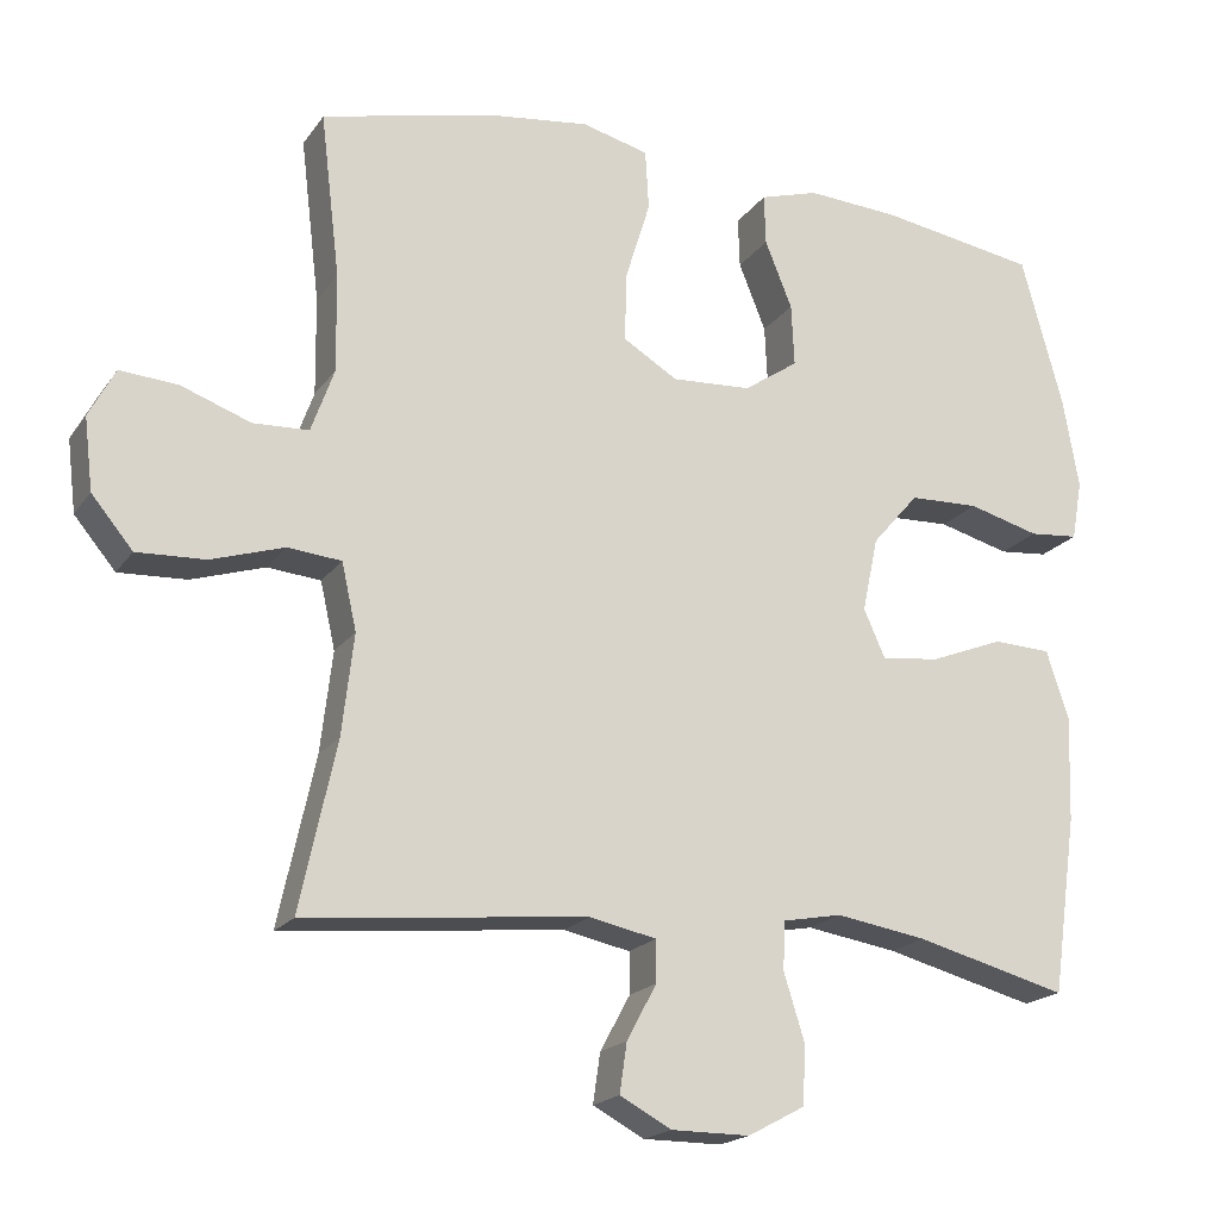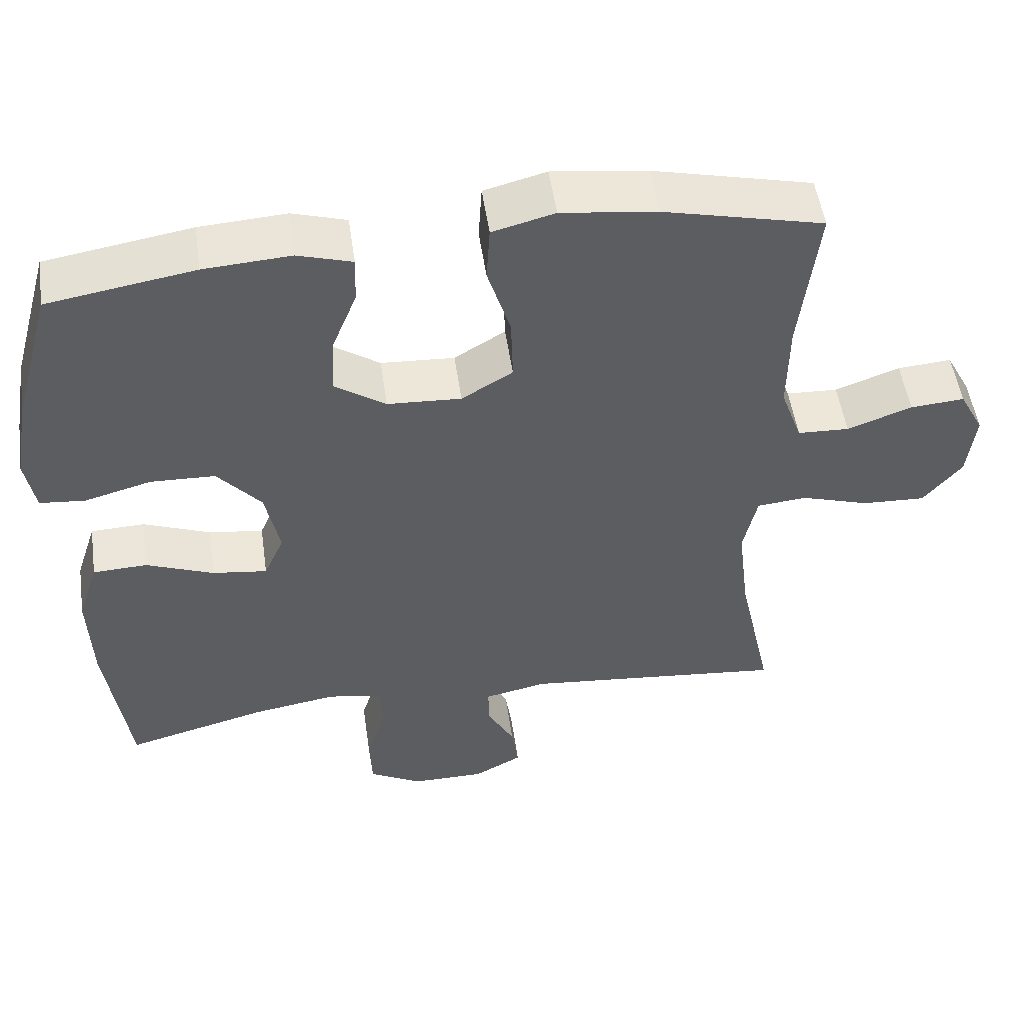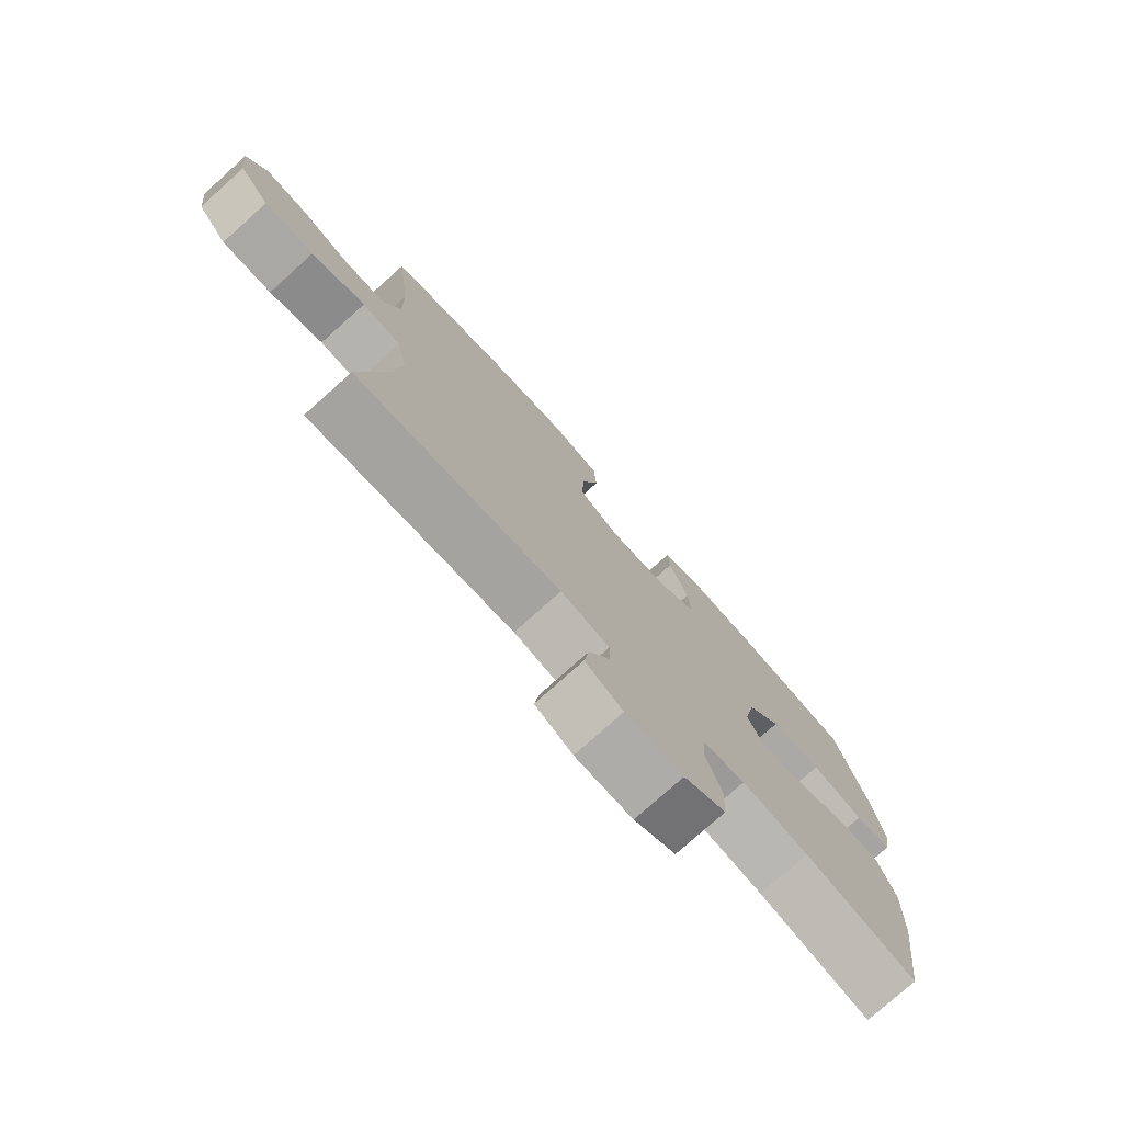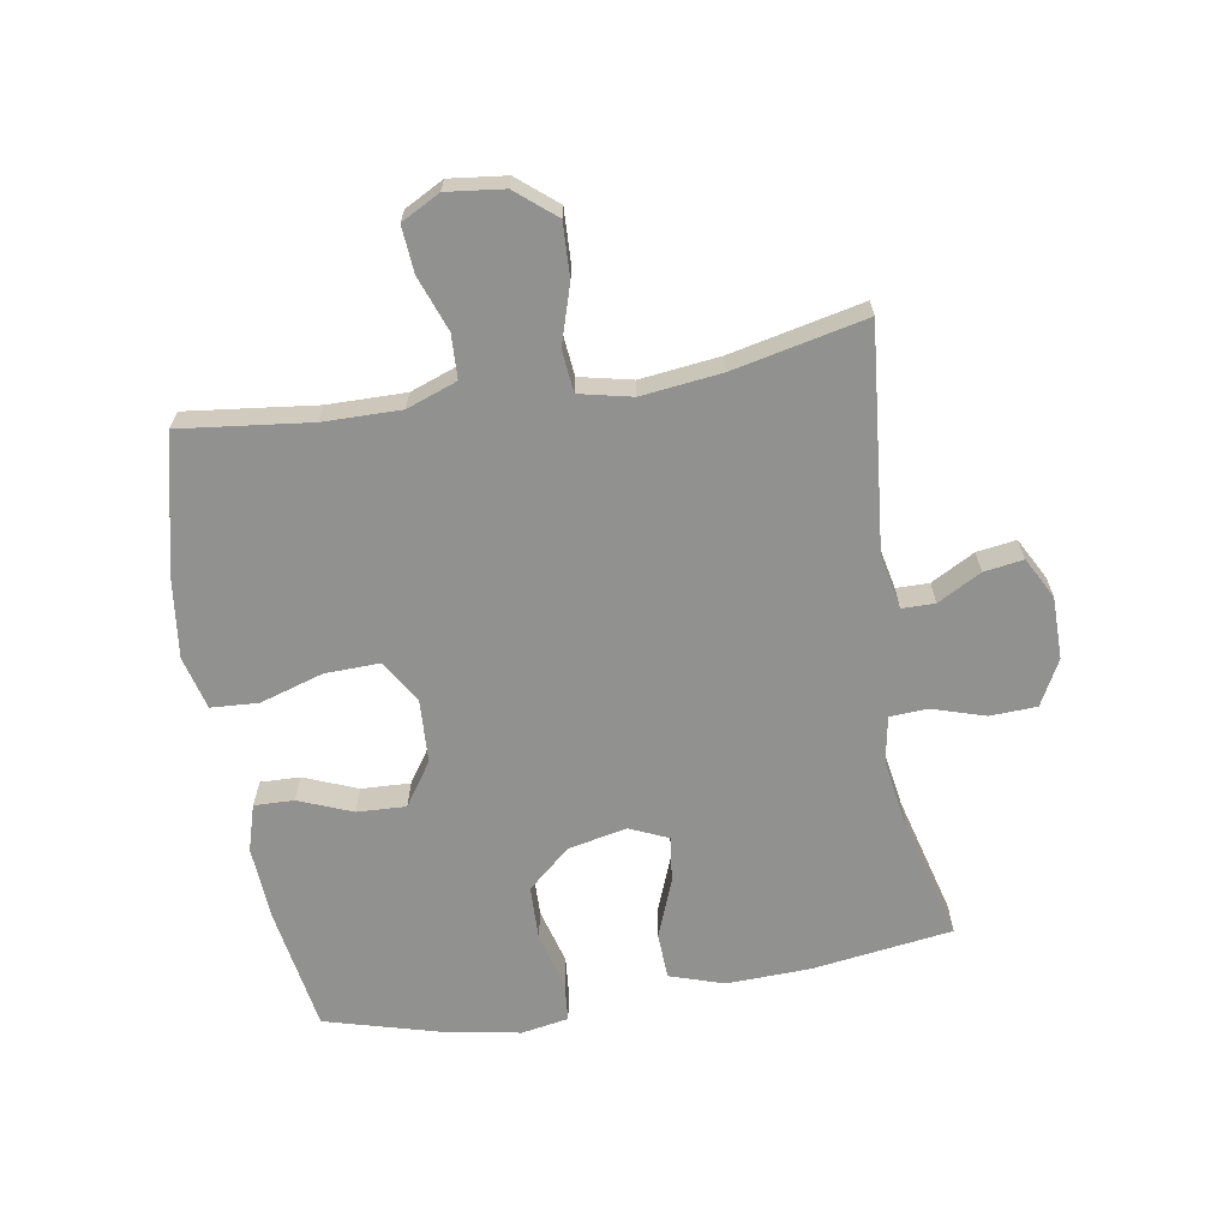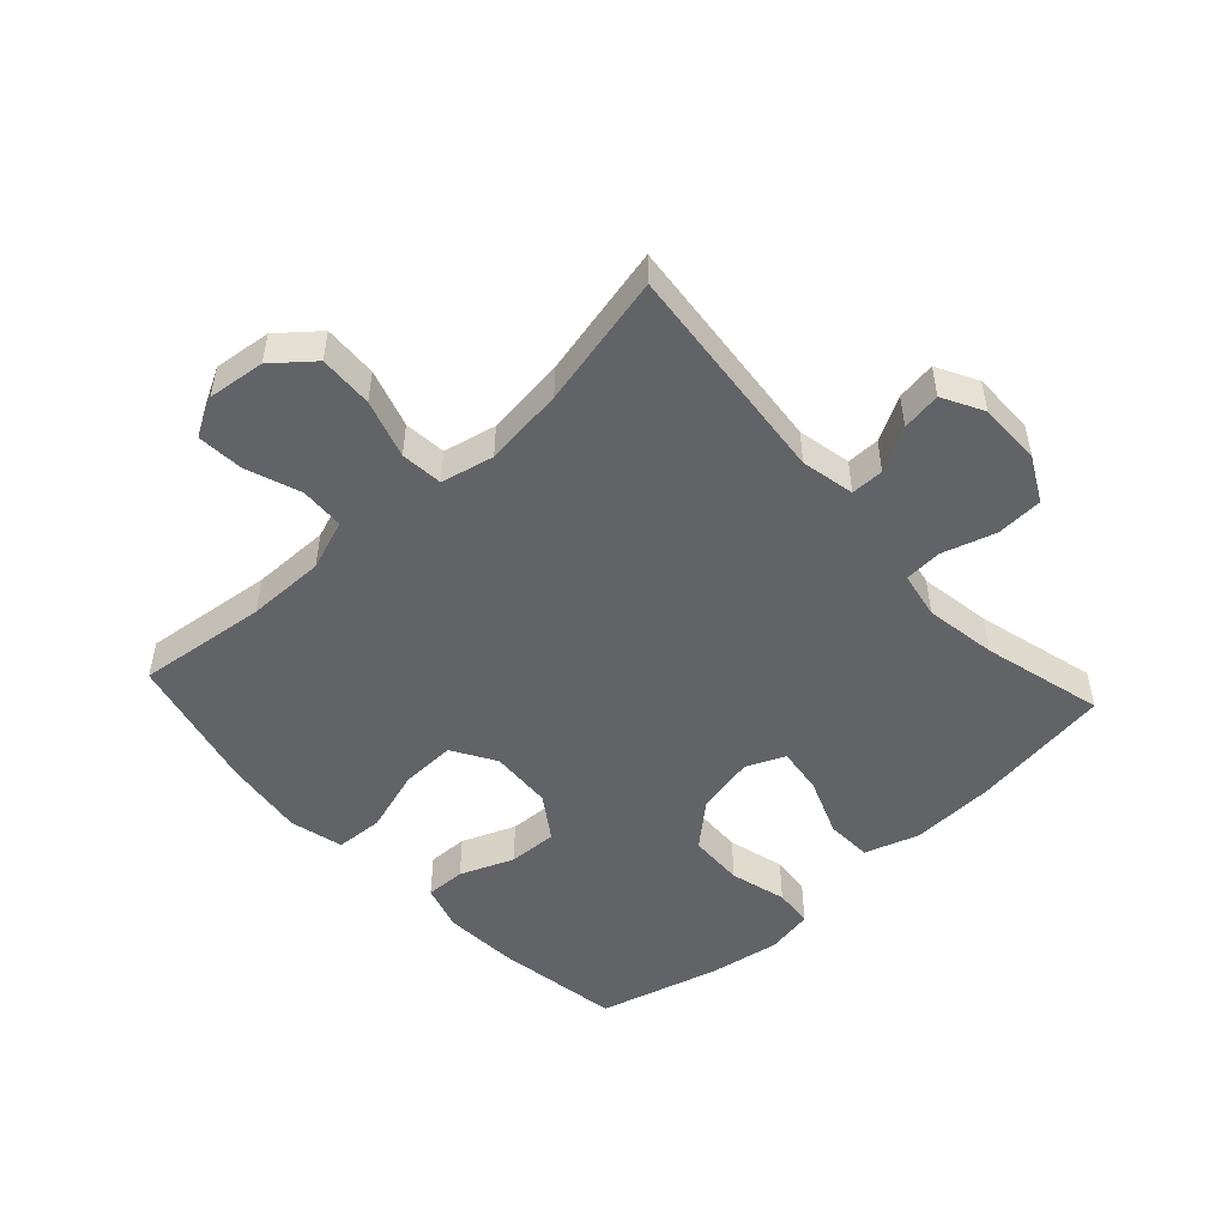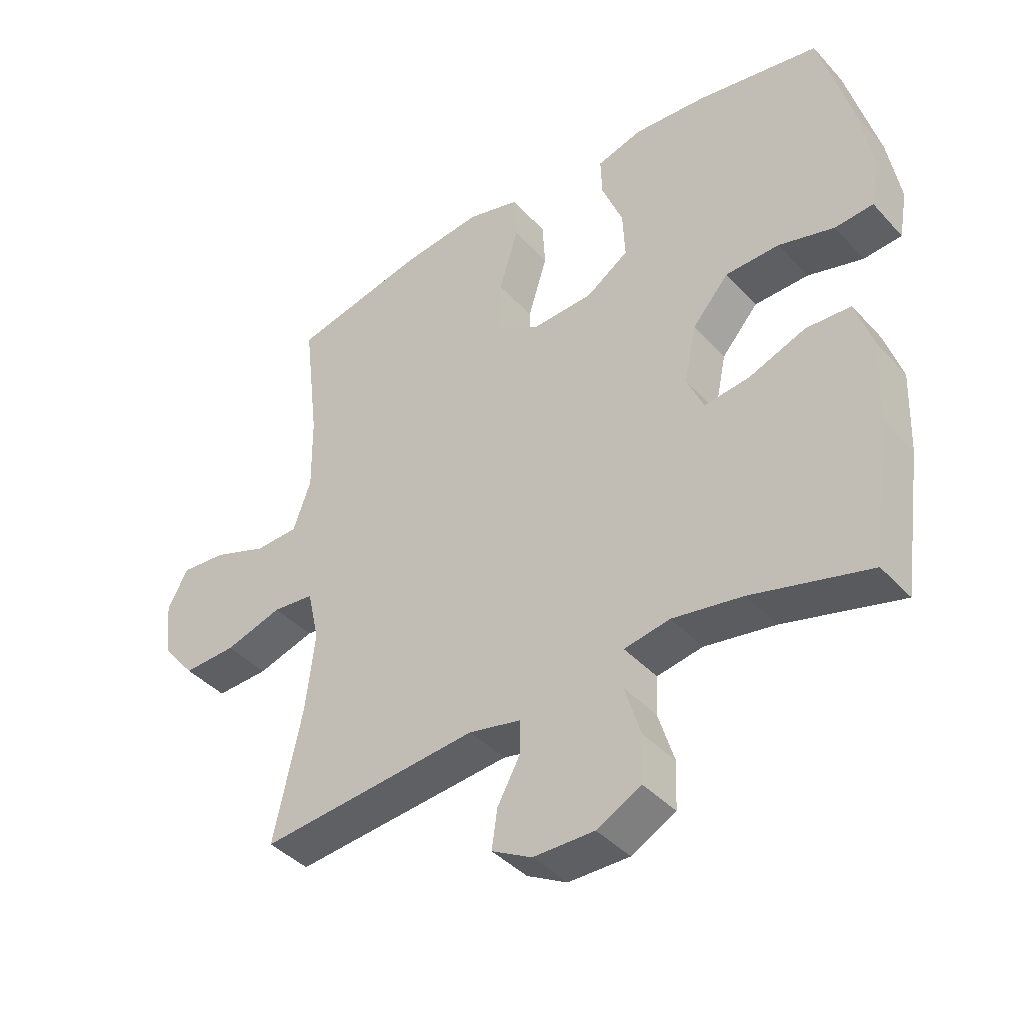
<metadata>
{"format":"obj","ext":"obj","renderer":"f3d","projection":"perspective","resolution":1024,"background":"white","views":[{"elev":-19.0,"azim":155.5,"up":"+Z"},{"elev":51.5,"azim":-8.2,"up":"+Z"},{"elev":-76.8,"azim":131.9,"up":"+Z"},{"elev":-66.0,"azim":99.5,"up":"+Y"},{"elev":-50.8,"azim":132.6,"up":"+Y"},{"elev":-40.8,"azim":-142.1,"up":"+Z"}]}
</metadata>
<code>
o path802
v 0.2561 0.0375 0.5662
v 0.1249 0.0375 0.5826
v 0.03925 0.0375 0.5606
v 0.03468 0.0375 0.4839
v 0.06618 0.0375 0.3815
v 0.06874 0.0375 0.293
v -0.001375 0.0375 0.2507
v -0.1027 0.0375 0.2563
v -0.1723 0.0375 0.3035
v -0.1686 0.0375 0.3826
v -0.134 0.0375 0.4686
v -0.1319 0.0375 0.533
v -0.2067 0.0375 0.5553
v -0.3255 0.0375 0.5476
v -0.5263 0.0375 0.5145
v -0.5796 0.0375 0.3213
v -0.5997 0.0375 0.2054
v -0.5863 0.0375 0.1293
v -0.5235 0.0375 0.1237
v -0.4325 0.0375 0.1485
v -0.3439 0.0375 0.1456
v -0.2841 0.0375 0.07671
v -0.2644 0.0375 -0.01841
v -0.2919 0.0375 -0.08038
v -0.3667 0.0375 -0.07073
v -0.4596 0.0375 -0.03449
v -0.5338 0.0375 -0.03756
v -0.5625 0.0375 -0.1253
v -0.5578 0.0375 -0.2607
v -0.5263 0.0375 -0.4874
v -0.3326 0.0375 -0.4366
v -0.217 0.0375 -0.4179
v -0.142 0.0375 -0.4319
v -0.1387 0.0375 -0.4933
v -0.1652 0.0375 -0.5784
v -0.1619 0.0375 -0.654
v -0.08909 0.0375 -0.6929
v 0.0113 0.0375 -0.6927
v 0.07713 0.0375 -0.6572
v 0.06789 0.0375 -0.5937
v 0.02959 0.0375 -0.5231
v 0.02992 0.0375 -0.4701
v 0.1156 0.0375 -0.452
v 0.4754 0.0375 -0.4874
v 0.4287 0.0375 -0.2725
v 0.4136 0.0375 -0.1435
v 0.4326 0.0375 -0.05837
v 0.5007 0.0375 -0.05173
v 0.5946 0.0375 -0.08116
v 0.6817 0.0375 -0.08494
v 0.7345 0.0375 -0.02138
v 0.7455 0.0375 0.07097
v 0.7122 0.0375 0.1335
v 0.6379 0.0375 0.1278
v 0.5491 0.0375 0.09559
v 0.4783 0.0375 0.0987
v 0.449 0.0375 0.1798
v 0.4505 0.0375 0.305
v 0.4754 0.0375 0.5145
v 0.2561 -0.0375 0.5662
v 0.1249 -0.0375 0.5826
v 0.03925 -0.0375 0.5606
v 0.03468 -0.0375 0.4839
v 0.06618 -0.0375 0.3815
v 0.06874 -0.0375 0.293
v -0.001375 -0.0375 0.2507
v -0.1027 -0.0375 0.2563
v -0.1723 -0.0375 0.3035
v -0.1686 -0.0375 0.3826
v -0.134 -0.0375 0.4686
v -0.1319 -0.0375 0.533
v -0.2067 -0.0375 0.5553
v -0.3255 -0.0375 0.5476
v -0.5263 -0.0375 0.5145
v -0.5796 -0.0375 0.3213
v -0.5997 -0.0375 0.2054
v -0.5863 -0.0375 0.1293
v -0.5235 -0.0375 0.1237
v -0.4325 -0.0375 0.1485
v -0.3439 -0.0375 0.1456
v -0.2841 -0.0375 0.07671
v -0.2644 -0.0375 -0.01841
v -0.2919 -0.0375 -0.08038
v -0.3667 -0.0375 -0.07073
v -0.4596 -0.0375 -0.03449
v -0.5338 -0.0375 -0.03756
v -0.5625 -0.0375 -0.1253
v -0.5578 -0.0375 -0.2607
v -0.5263 -0.0375 -0.4874
v -0.3326 -0.0375 -0.4366
v -0.217 -0.0375 -0.4179
v -0.142 -0.0375 -0.4319
v -0.1387 -0.0375 -0.4933
v -0.1652 -0.0375 -0.5784
v -0.1619 -0.0375 -0.654
v -0.08909 -0.0375 -0.6929
v 0.0113 -0.0375 -0.6927
v 0.07713 -0.0375 -0.6572
v 0.06789 -0.0375 -0.5937
v 0.02959 -0.0375 -0.5231
v 0.02992 -0.0375 -0.4701
v 0.1156 -0.0375 -0.452
v 0.4754 -0.0375 -0.4874
v 0.4287 -0.0375 -0.2725
v 0.4136 -0.0375 -0.1435
v 0.4326 -0.0375 -0.05837
v 0.5007 -0.0375 -0.05173
v 0.5946 -0.0375 -0.08116
v 0.6817 -0.0375 -0.08494
v 0.7345 -0.0375 -0.02138
v 0.7455 -0.0375 0.07097
v 0.7122 -0.0375 0.1335
v 0.6379 -0.0375 0.1278
v 0.5491 -0.0375 0.09559
v 0.4783 -0.0375 0.0987
v 0.449 -0.0375 0.1798
v 0.4505 -0.0375 0.305
v 0.4754 -0.0375 0.5145
v -0.5796 0.0375 0.3213
v -0.5997 0.0375 0.2054
v -0.5863 0.0375 0.1293
v -0.5863 0.0375 0.1293
v -0.5235 0.0375 0.1237
v -0.5338 0.0375 -0.03756
v -0.5338 0.0375 -0.03756
v -0.5625 0.0375 -0.1253
v -0.5578 0.0375 -0.2607
v -0.5263 0.0375 0.5145
v -0.5263 0.0375 0.5145
v -0.4596 0.0375 -0.03449
v -0.5263 0.0375 -0.4874
v -0.5263 0.0375 -0.4874
v -0.4325 0.0375 0.1485
v -0.3667 0.0375 -0.07073
v -0.3326 0.0375 -0.4366
v -0.3255 0.0375 0.5476
v -0.3439 0.0375 0.1456
v -0.2919 0.0375 -0.08038
v -0.2919 0.0375 -0.08038
v -0.2841 0.0375 0.07671
v -0.217 0.0375 -0.4179
v -0.2067 0.0375 0.5553
v -0.2644 0.0375 -0.01841
v -0.142 0.0375 -0.4319
v -0.142 0.0375 -0.4319
v -0.1319 0.0375 0.533
v -0.1319 0.0375 0.533
v -0.1723 0.0375 0.3035
v -0.1686 0.0375 0.3826
v -0.1027 0.0375 0.2563
v -0.134 0.0375 0.4686
v -0.1387 0.0375 -0.4933
v -0.1652 0.0375 -0.5784
v -0.1619 0.0375 -0.654
v -0.08909 0.0375 -0.6929
v -0.001375 0.0375 0.2507
v 0.0113 0.0375 -0.6927
v 0.06874 0.0375 0.293
v 0.06874 0.0375 0.293
v 0.02959 0.0375 -0.5231
v 0.02992 0.0375 -0.4701
v 0.02992 0.0375 -0.4701
v 0.07713 0.0375 -0.6572
v 0.07713 0.0375 -0.6572
v 0.06789 0.0375 -0.5937
v 0.1156 0.0375 -0.452
v 0.03925 0.0375 0.5606
v 0.03925 0.0375 0.5606
v 0.03468 0.0375 0.4839
v 0.06618 0.0375 0.3815
v 0.1249 0.0375 0.5826
v 0.2561 0.0375 0.5662
v 0.4136 0.0375 -0.1435
v 0.4326 0.0375 -0.05837
v 0.4326 0.0375 -0.05837
v 0.4287 0.0375 -0.2725
v 0.5007 0.0375 -0.05173
v 0.449 0.0375 0.1798
v 0.4505 0.0375 0.305
v 0.4783 0.0375 0.0987
v 0.4783 0.0375 0.0987
v 0.4754 0.0375 -0.4874
v 0.4754 0.0375 -0.4874
v 0.4754 0.0375 0.5145
v 0.4754 0.0375 0.5145
v 0.5491 0.0375 0.09559
v 0.5946 0.0375 -0.08116
v 0.6379 0.0375 0.1278
v 0.6817 0.0375 -0.08494
v 0.7122 0.0375 0.1335
v 0.7122 0.0375 0.1335
v 0.7345 0.0375 -0.02138
v 0.7455 0.0375 0.07097
v -0.5796 -0.0375 0.3213
v -0.5997 -0.0375 0.2054
v -0.5863 -0.0375 0.1293
v -0.5863 -0.0375 0.1293
v -0.5235 -0.0375 0.1237
v -0.5338 -0.0375 -0.03756
v -0.5338 -0.0375 -0.03756
v -0.5625 -0.0375 -0.1253
v -0.5578 -0.0375 -0.2607
v -0.5263 -0.0375 0.5145
v -0.5263 -0.0375 0.5145
v -0.4596 -0.0375 -0.03449
v -0.5263 -0.0375 -0.4874
v -0.5263 -0.0375 -0.4874
v -0.4325 -0.0375 0.1485
v -0.3667 -0.0375 -0.07073
v -0.3326 -0.0375 -0.4366
v -0.3255 -0.0375 0.5476
v -0.3439 -0.0375 0.1456
v -0.2919 -0.0375 -0.08038
v -0.2919 -0.0375 -0.08038
v -0.2841 -0.0375 0.07671
v -0.217 -0.0375 -0.4179
v -0.2067 -0.0375 0.5553
v -0.2644 -0.0375 -0.01841
v -0.142 -0.0375 -0.4319
v -0.142 -0.0375 -0.4319
v -0.1319 -0.0375 0.533
v -0.1319 -0.0375 0.533
v -0.1723 -0.0375 0.3035
v -0.1686 -0.0375 0.3826
v -0.1027 -0.0375 0.2563
v -0.134 -0.0375 0.4686
v -0.1387 -0.0375 -0.4933
v -0.1652 -0.0375 -0.5784
v -0.1619 -0.0375 -0.654
v -0.08909 -0.0375 -0.6929
v -0.001375 -0.0375 0.2507
v 0.0113 -0.0375 -0.6927
v 0.06874 -0.0375 0.293
v 0.06874 -0.0375 0.293
v 0.02959 -0.0375 -0.5231
v 0.02992 -0.0375 -0.4701
v 0.02992 -0.0375 -0.4701
v 0.07713 -0.0375 -0.6572
v 0.07713 -0.0375 -0.6572
v 0.06789 -0.0375 -0.5937
v 0.1156 -0.0375 -0.452
v 0.03925 -0.0375 0.5606
v 0.03925 -0.0375 0.5606
v 0.03468 -0.0375 0.4839
v 0.06618 -0.0375 0.3815
v 0.1249 -0.0375 0.5826
v 0.2561 -0.0375 0.5662
v 0.4136 -0.0375 -0.1435
v 0.4326 -0.0375 -0.05837
v 0.4326 -0.0375 -0.05837
v 0.4287 -0.0375 -0.2725
v 0.5007 -0.0375 -0.05173
v 0.449 -0.0375 0.1798
v 0.4505 -0.0375 0.305
v 0.4783 -0.0375 0.0987
v 0.4783 -0.0375 0.0987
v 0.4754 -0.0375 -0.4874
v 0.4754 -0.0375 -0.4874
v 0.4754 -0.0375 0.5145
v 0.4754 -0.0375 0.5145
v 0.5491 -0.0375 0.09559
v 0.5946 -0.0375 -0.08116
v 0.6379 -0.0375 0.1278
v 0.6817 -0.0375 -0.08494
v 0.7122 -0.0375 0.1335
v 0.7122 -0.0375 0.1335
v 0.7345 -0.0375 -0.02138
v 0.7455 -0.0375 0.07097
f 238 240 232
f 236 241 218
f 235 236 227
f 208 194 195
f 247 254 259
f 212 211 194
f 223 224 211
f 201 209 205
f 249 231 248
f 263 268 265
f 252 255 249
f 202 209 201
f 242 244 246
f 262 261 252
f 254 233 253
f 247 245 254
f 211 224 217
f 194 211 203
f 268 263 267
f 264 267 262
f 216 213 210
f 255 252 261
f 245 246 244
f 251 248 241
f 246 245 247
f 219 213 216
f 210 213 209
f 253 233 249
f 245 233 254
f 249 233 231
f 263 261 262
f 255 253 249
f 217 224 226
f 198 195 196
f 212 194 208
f 230 235 228
f 235 232 240
f 231 225 218
f 241 248 218
f 211 212 223
f 262 267 263
f 215 223 212
f 210 209 202
f 201 205 199
f 208 195 198
f 232 235 230
f 217 226 221
f 218 248 231
f 225 223 215
f 251 241 257
f 229 230 228
f 218 225 215
f 228 235 227
f 219 236 218
f 206 210 202
f 227 236 219
f 219 218 213
f 16 17 76 75
f 17 122 197 76
f 18 19 78 77
f 125 28 87 200
f 28 29 88 87
f 129 16 75 204
f 26 27 86 85
f 29 132 207 88
f 19 20 79 78
f 25 26 85 84
f 30 31 90 89
f 14 15 74 73
f 20 21 80 79
f 139 25 84 214
f 21 22 81 80
f 31 32 91 90
f 13 14 73 72
f 23 24 83 82
f 22 23 82 81
f 32 145 220 91
f 147 13 72 222
f 9 10 69 68
f 8 9 68 67
f 11 12 71 70
f 10 11 70 69
f 34 35 94 93
f 35 36 95 94
f 36 37 96 95
f 33 34 93 92
f 7 8 67 66
f 37 38 97 96
f 159 7 66 234
f 41 162 237 100
f 38 164 239 97
f 40 41 100 99
f 39 40 99 98
f 42 43 102 101
f 168 4 63 243
f 4 5 64 63
f 2 3 62 61
f 5 6 65 64
f 1 2 61 60
f 46 175 250 105
f 45 46 105 104
f 47 48 107 106
f 57 58 117 116
f 181 57 116 256
f 183 45 104 258
f 43 44 103 102
f 185 1 60 260
f 58 59 118 117
f 55 56 115 114
f 48 49 108 107
f 54 55 114 113
f 49 50 109 108
f 191 54 113 266
f 50 51 110 109
f 52 53 112 111
f 51 52 111 110
f 163 157 165
f 161 143 166
f 160 152 161
f 133 120 119
f 172 184 179
f 137 119 136
f 148 136 149
f 126 130 134
f 174 173 156
f 188 190 193
f 177 174 180
f 127 126 134
f 167 171 169
f 187 177 186
f 179 178 158
f 172 179 170
f 136 142 149
f 119 128 136
f 193 192 188
f 189 187 192
f 141 135 138
f 180 186 177
f 170 169 171
f 176 166 173
f 171 172 170
f 144 141 138
f 135 134 138
f 178 174 158
f 170 179 158
f 174 156 158
f 188 187 186
f 180 174 178
f 142 151 149
f 123 121 120
f 137 133 119
f 155 153 160
f 160 165 157
f 156 143 150
f 166 143 173
f 136 148 137
f 187 188 192
f 140 137 148
f 135 127 134
f 126 124 130
f 133 123 120
f 157 155 160
f 142 146 151
f 143 156 173
f 150 140 148
f 176 182 166
f 154 153 155
f 143 140 150
f 153 152 160
f 144 143 161
f 131 127 135
f 152 144 161
f 144 138 143

</code>
